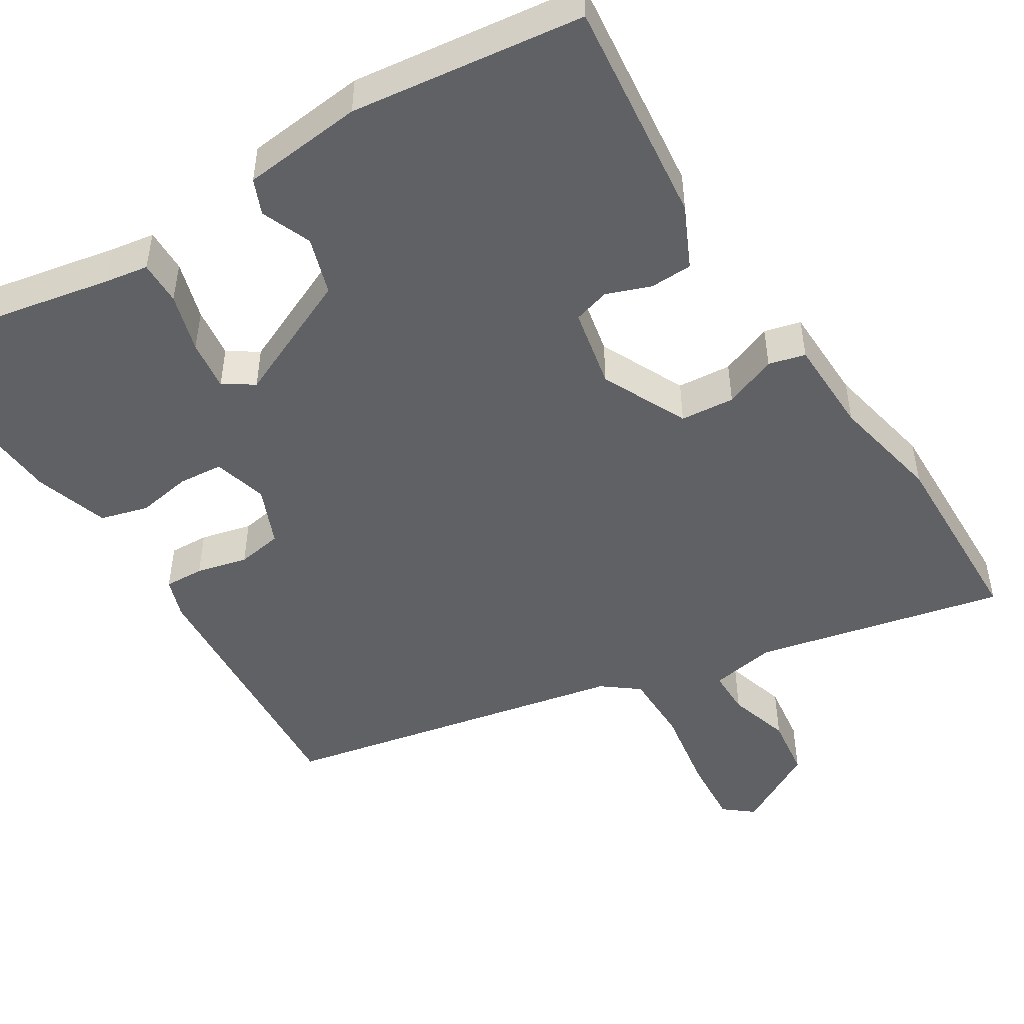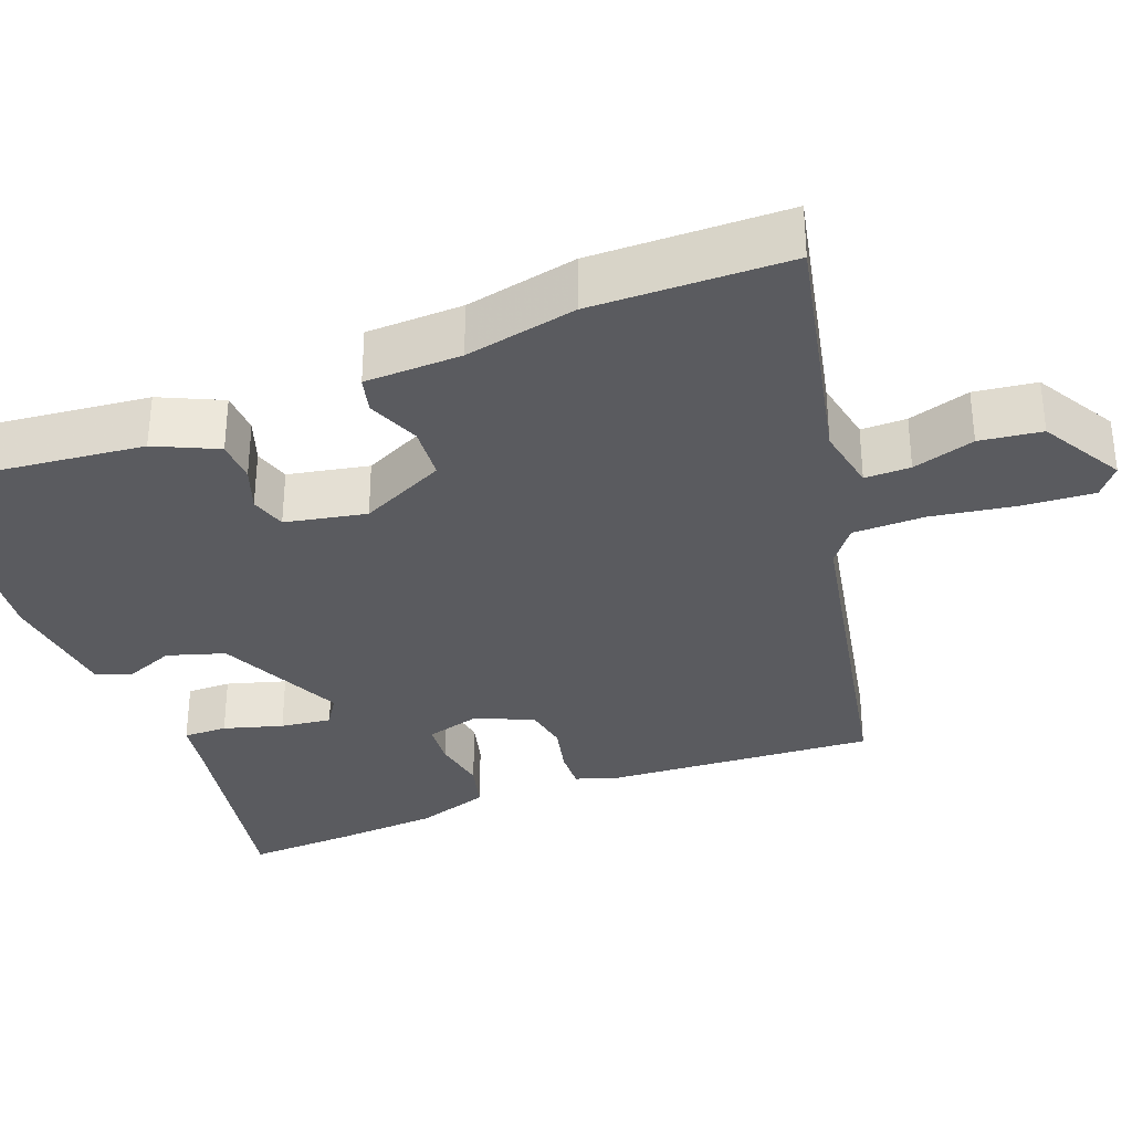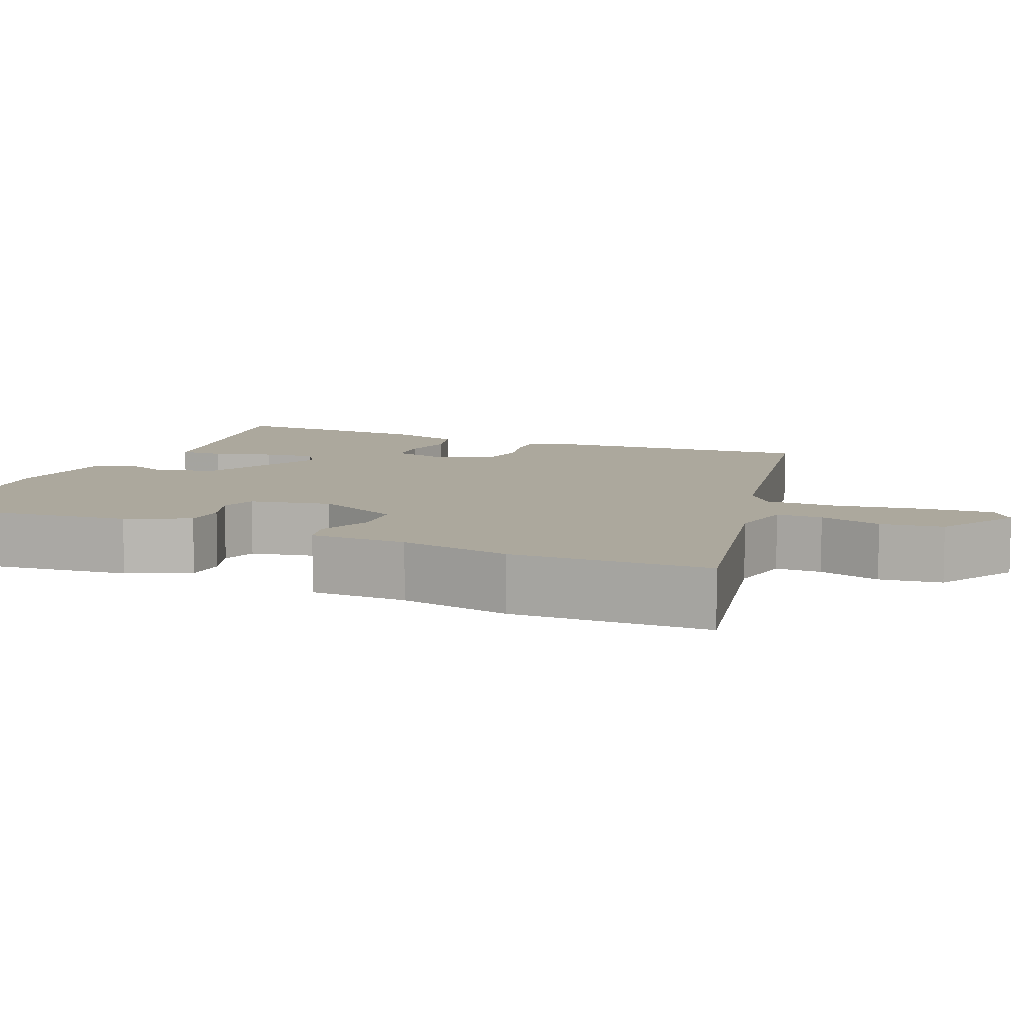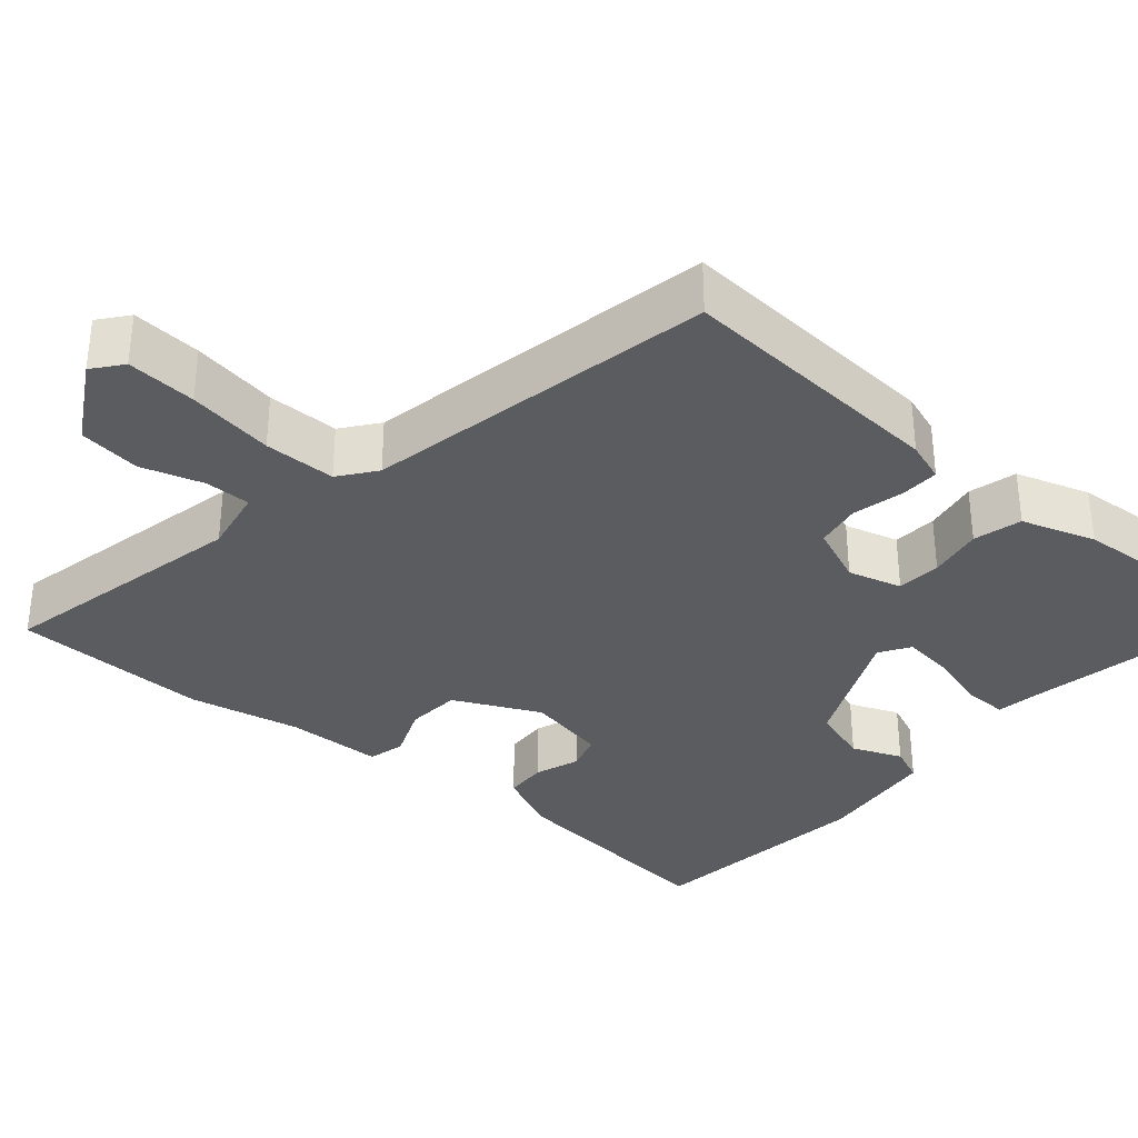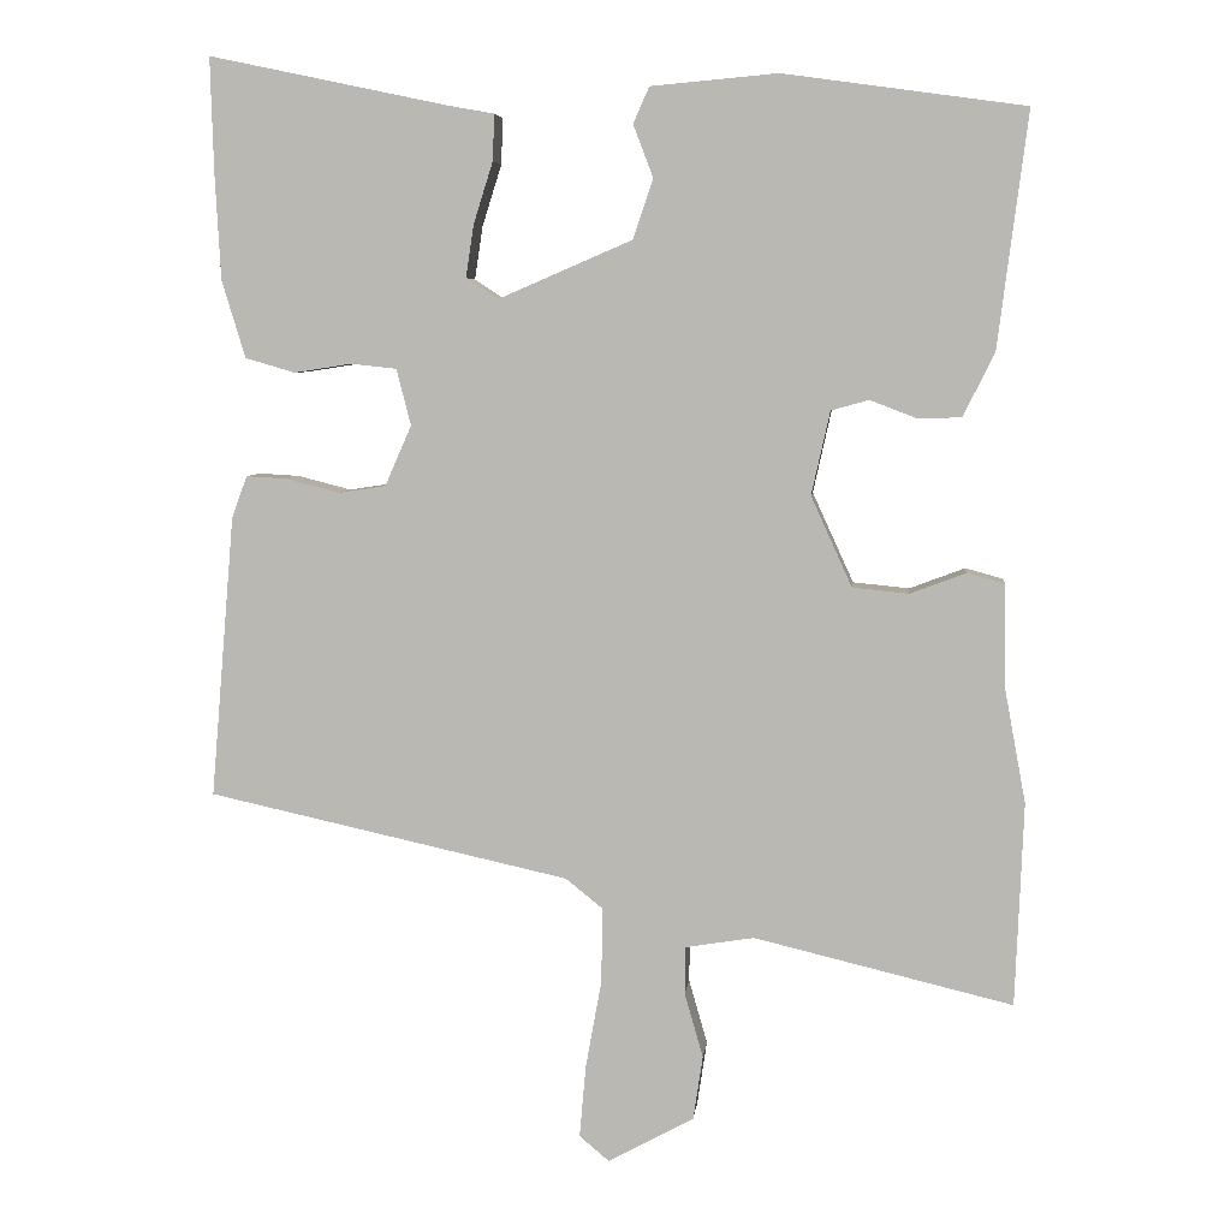
<metadata>
{"format":"obj","ext":"obj","renderer":"f3d","projection":"perspective","resolution":1024,"background":"white","views":[{"elev":-48.5,"azim":32.9,"up":"+Y"},{"elev":-33.1,"azim":112.3,"up":"+Y"},{"elev":8.6,"azim":114.3,"up":"+Y"},{"elev":-34.3,"azim":-129.3,"up":"+Y"},{"elev":6.0,"azim":6.1,"up":"+Z"}]}
</metadata>
<code>
v -0.512 0.07 -0.356
v -0.482 0.07 -0.005
v -0.463 0.07 0.047
v -0.412 0.07 0.044
v -0.346 0.07 0.027
v -0.287 0.07 0.036
v -0.254 0.07 0.111
v -0.272 0.07 0.181
v -0.329 0.07 0.187
v -0.4 0.07 0.176
v -0.462 0.07 0.194
v -0.491 0.07 0.29
v -0.498 0.07 0.422
v -0.502 0.07 0.564
v -0.204 0.07 0.501
v -0.148 0.07 0.491
v -0.15 0.07 0.434
v -0.174 0.07 0.358
v -0.184 0.07 0.292
v -0.145 0.07 0.266
v 0.022 0.07 0.338
v 0.047 0.07 0.412
v 0.022 0.07 0.477
v 0.042 0.07 0.522
v 0.199 0.07 0.536
v 0.499 0.07 0.494
v 0.462 0.07 0.202
v 0.423 0.07 0.123
v 0.368 0.07 0.122
v 0.311 0.07 0.144
v 0.264 0.07 0.131
v 0.241 0.07 0.027
v 0.292 0.07 -0.085
v 0.362 0.07 -0.092
v 0.431 0.07 -0.066
v 0.478 0.07 -0.079
v 0.479 0.07 -0.204
v 0.506 0.07 -0.349
v 0.496 0.07 -0.602
v 0.174 0.07 -0.525
v 0.089 0.07 -0.539
v 0.088 0.07 -0.598
v 0.111 0.07 -0.679
v 0.099 0.07 -0.759
v -0.008 0.07 -0.817
v -0.045 0.07 -0.786
v -0.037 0.07 -0.696
v -0.017 0.07 -0.585
v -0.016 0.07 -0.492
v -0.062 0.07 -0.455
v -0.512 0 -0.356
v -0.482 0 -0.005
v -0.463 0 0.047
v -0.412 0 0.044
v -0.346 0 0.027
v -0.287 0 0.036
v -0.254 0 0.111
v -0.272 0 0.181
v -0.329 0 0.187
v -0.4 0 0.176
v -0.462 0 0.194
v -0.491 0 0.29
v -0.498 0 0.422
v -0.502 0 0.564
v -0.204 0 0.501
v -0.148 0 0.491
v -0.15 0 0.434
v -0.174 0 0.358
v -0.184 0 0.292
v -0.145 0 0.266
v 0.022 0 0.338
v 0.047 0 0.412
v 0.022 0 0.477
v 0.042 0 0.522
v 0.199 0 0.536
v 0.499 0 0.494
v 0.462 0 0.202
v 0.423 0 0.123
v 0.368 0 0.122
v 0.311 0 0.144
v 0.264 0 0.131
v 0.241 0 0.027
v 0.292 0 -0.085
v 0.362 0 -0.092
v 0.431 0 -0.066
v 0.478 0 -0.079
v 0.479 0 -0.204
v 0.506 0 -0.349
v 0.496 0 -0.602
v 0.174 0 -0.525
v 0.089 0 -0.539
v 0.088 0 -0.598
v 0.111 0 -0.679
v 0.099 0 -0.759
v -0.008 0 -0.817
v -0.045 0 -0.786
v -0.037 0 -0.696
v -0.017 0 -0.585
v -0.016 0 -0.492
v -0.062 0 -0.455
f 45 46 47 48
f 45 48 49
f 42 43 44 45
f 41 42 45 49
f 40 41 49 50
f 37 38 39 40
f 34 35 36 37
f 33 34 37 40
f 32 33 40 50
f 27 28 29 30
f 27 30 31
f 26 27 31
f 25 26 31
f 22 23 24 25
f 21 22 25 31
f 20 21 31 32
f 15 16 17 18
f 15 18 19
f 14 15 19
f 13 14 19
f 12 13 19 20
f 9 10 11 12
f 8 9 12 20
f 2 3 4 5
f 2 5 6
f 1 2 6
f 50 1 6
f 32 50 6 7
f 7 8 20 32
f 98 97 96 95
f 99 98 95
f 95 94 93 92
f 99 95 92 91
f 100 99 91 90
f 90 89 88 87
f 87 86 85 84
f 90 87 84 83
f 100 90 83 82
f 80 79 78 77
f 81 80 77
f 81 77 76
f 81 76 75
f 75 74 73 72
f 81 75 72 71
f 82 81 71 70
f 68 67 66 65
f 69 68 65
f 69 65 64
f 69 64 63
f 70 69 63 62
f 62 61 60 59
f 70 62 59 58
f 55 54 53 52
f 56 55 52
f 56 52 51
f 56 51 100
f 57 56 100 82
f 82 70 58 57
f 1 51 52 2
f 2 52 53 3
f 3 53 54 4
f 4 54 55 5
f 5 55 56 6
f 6 56 57 7
f 7 57 58 8
f 8 58 59 9
f 9 59 60 10
f 10 60 61 11
f 11 61 62 12
f 12 62 63 13
f 13 63 64 14
f 14 64 65 15
f 15 65 66 16
f 16 66 67 17
f 17 67 68 18
f 18 68 69 19
f 19 69 70 20
f 20 70 71 21
f 21 71 72 22
f 22 72 73 23
f 23 73 74 24
f 24 74 75 25
f 25 75 76 26
f 26 76 77 27
f 27 77 78 28
f 28 78 79 29
f 29 79 80 30
f 30 80 81 31
f 31 81 82 32
f 32 82 83 33
f 33 83 84 34
f 34 84 85 35
f 35 85 86 36
f 36 86 87 37
f 37 87 88 38
f 38 88 89 39
f 39 89 90 40
f 40 90 91 41
f 41 91 92 42
f 42 92 93 43
f 43 93 94 44
f 44 94 95 45
f 45 95 96 46
f 46 96 97 47
f 47 97 98 48
f 48 98 99 49
f 49 99 100 50
f 50 100 51 1

</code>
